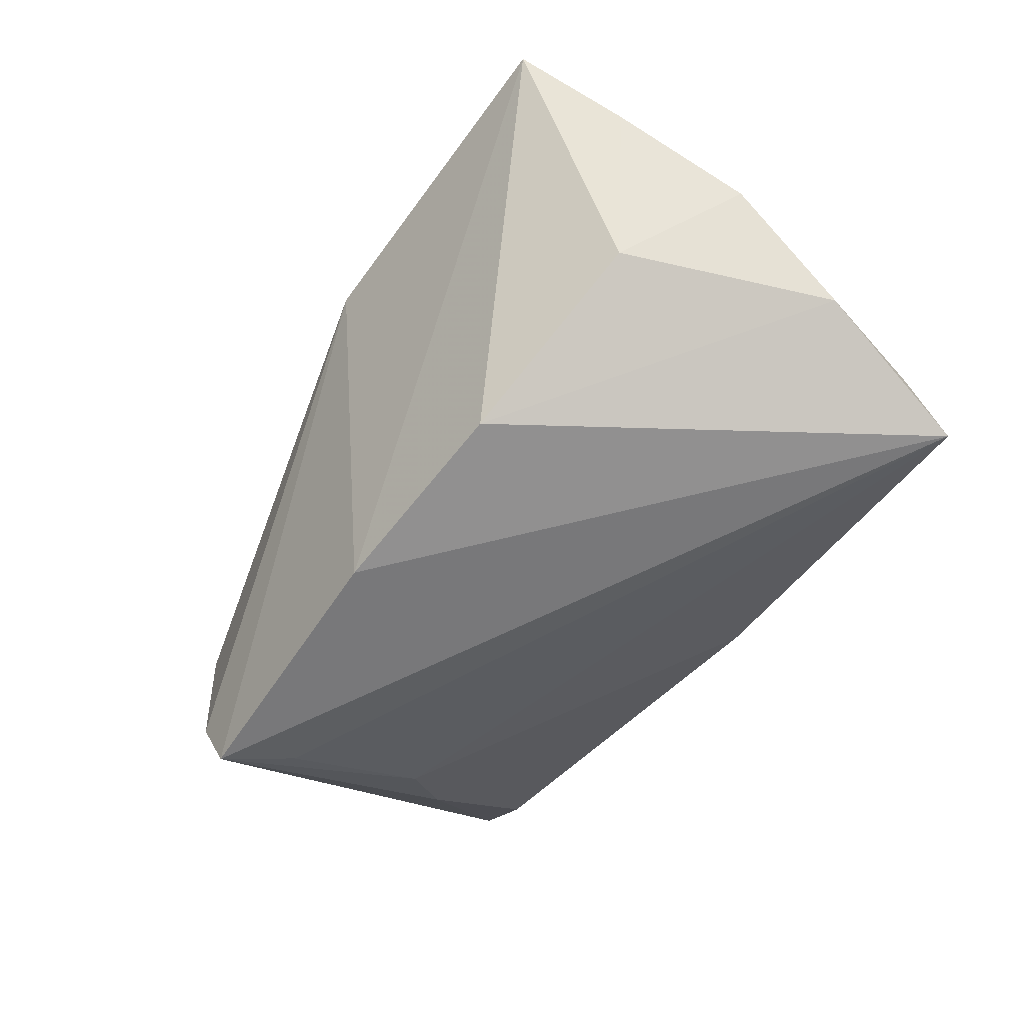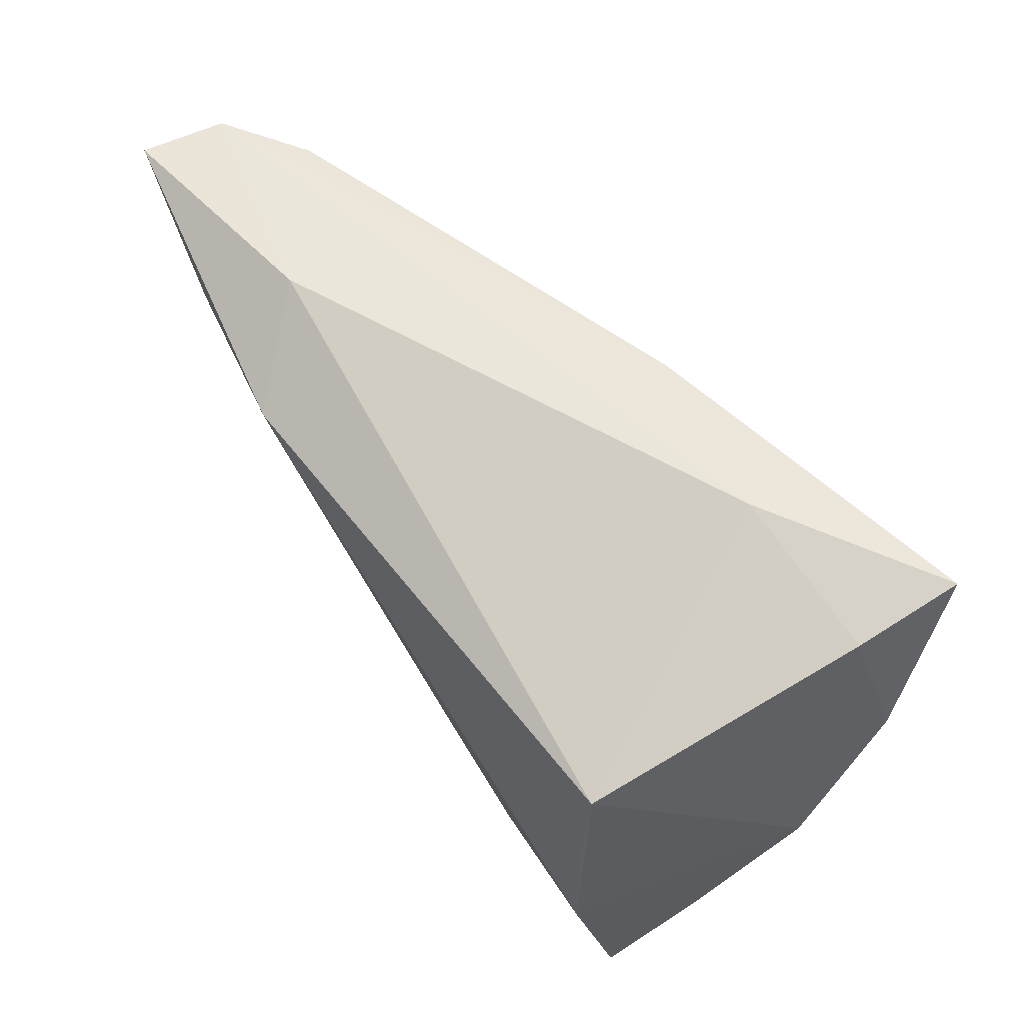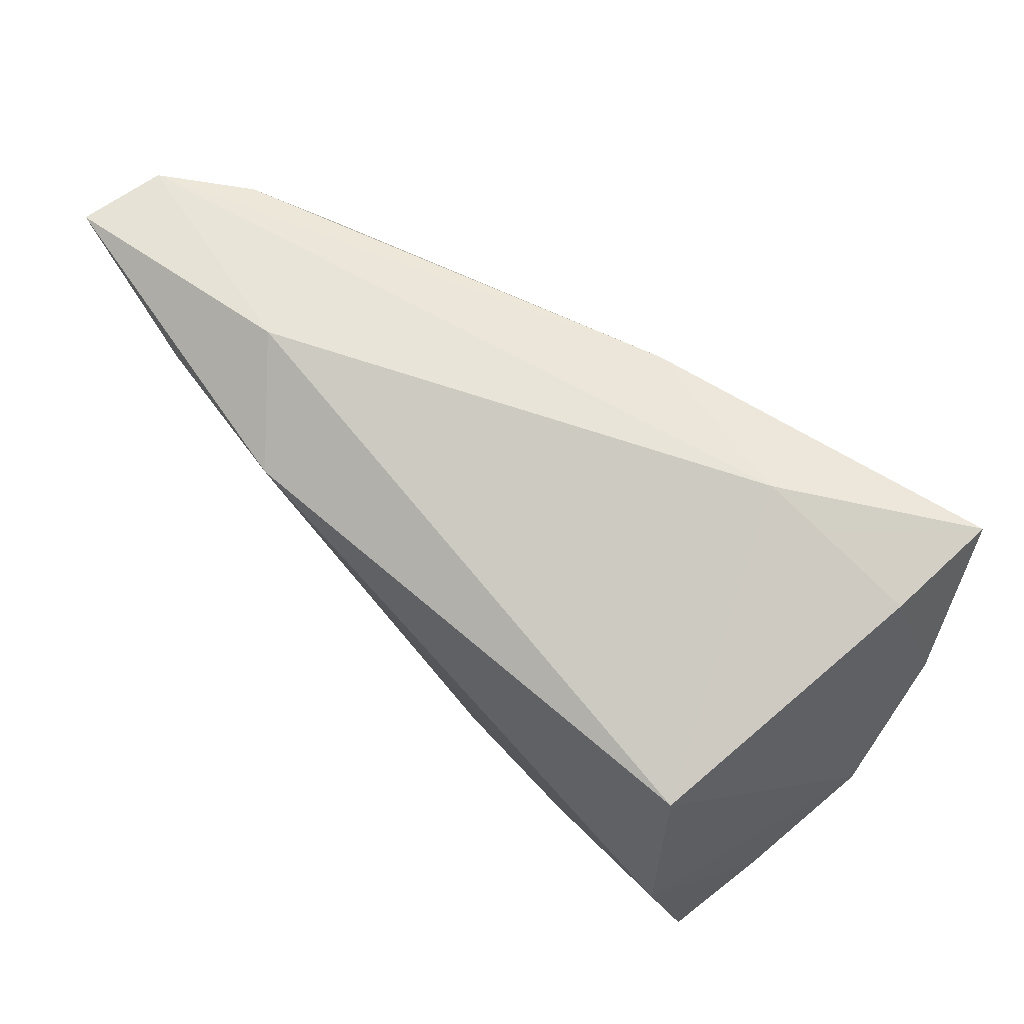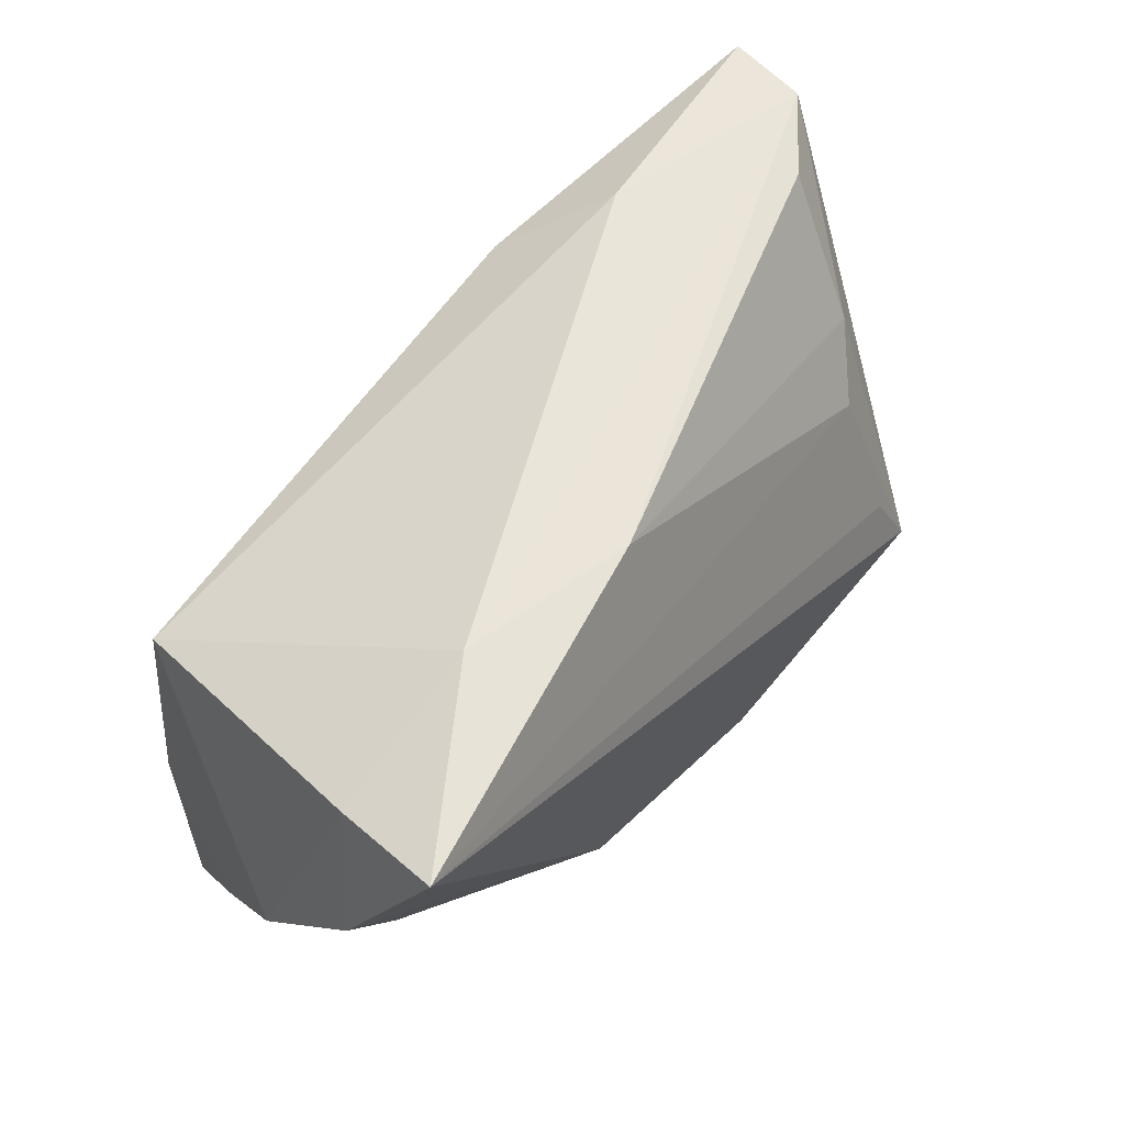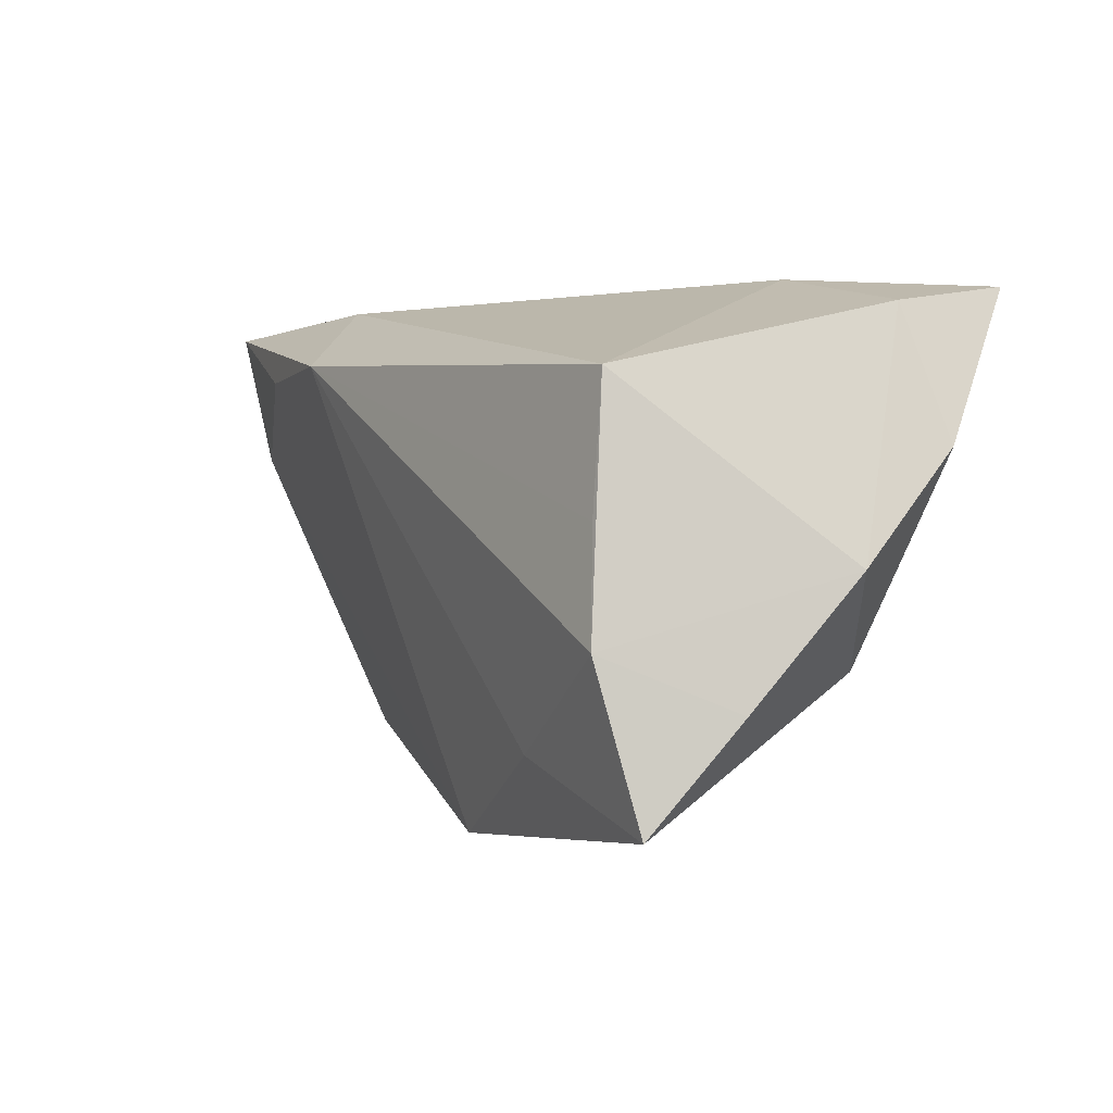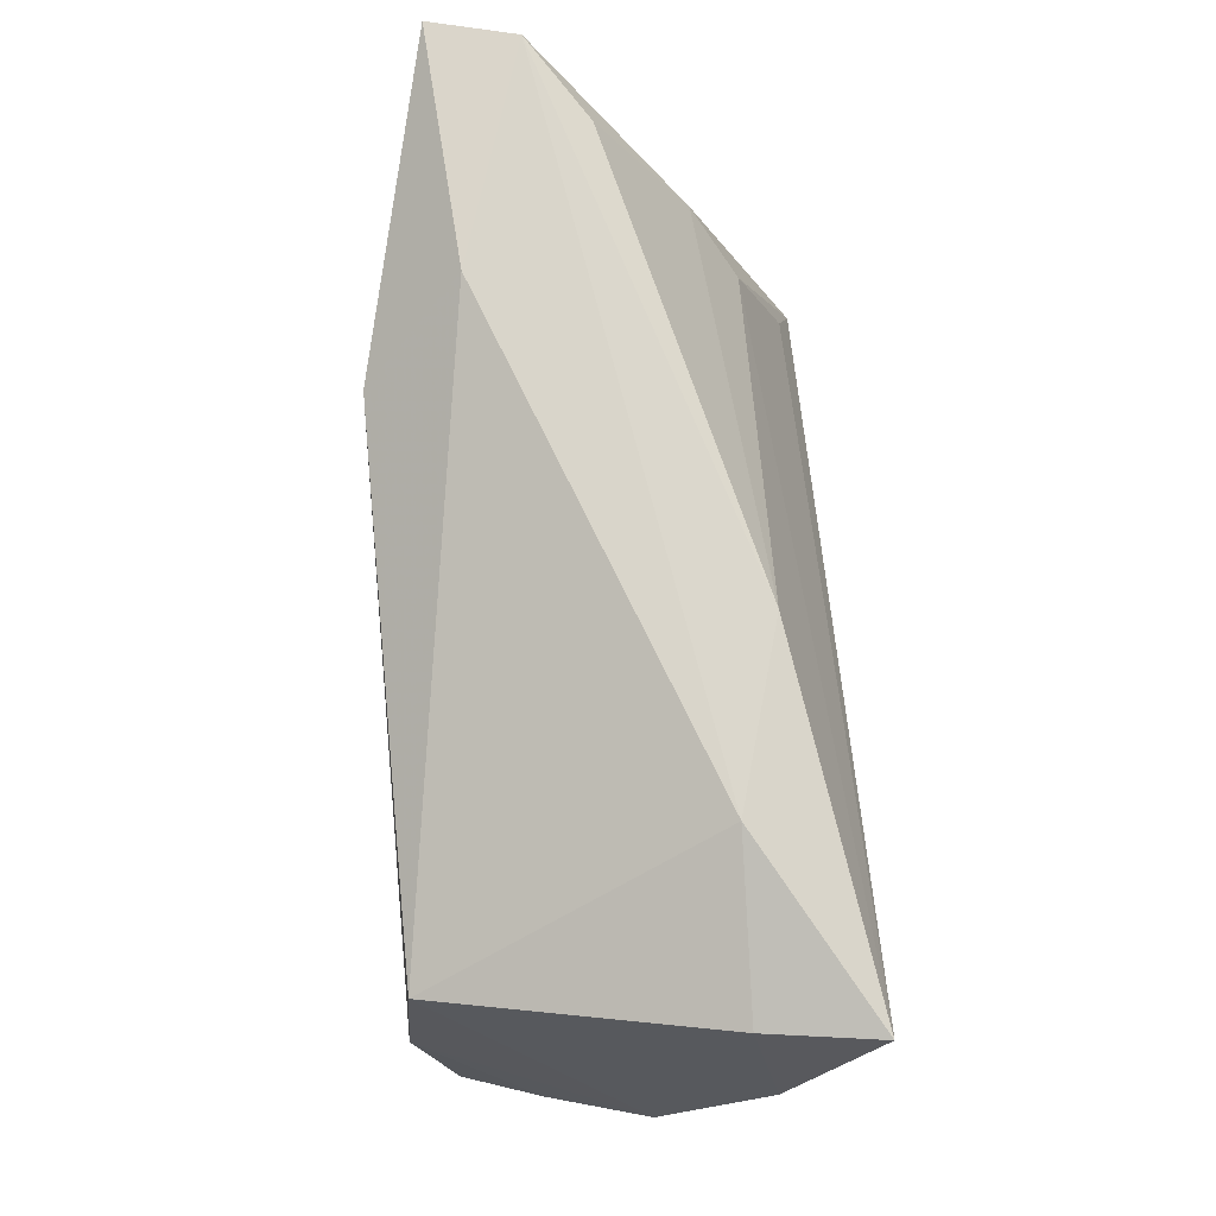
<metadata>
{"format":"obj","ext":"obj","renderer":"f3d","projection":"perspective","resolution":1024,"background":"white","views":[{"elev":-56.6,"azim":55.4,"up":"+Z"},{"elev":58.7,"azim":52.7,"up":"+Y"},{"elev":63.5,"azim":41.5,"up":"+Y"},{"elev":56.4,"azim":128.2,"up":"+Y"},{"elev":-3.5,"azim":57.9,"up":"+Y"},{"elev":74.2,"azim":87.0,"up":"+Y"}]}
</metadata>
<code>
v 0.04694 0.02274 -0.01149
v -0.04053 0.02184 0.02025
v -0.03031 0.03022 0.01333
v 0.02323 -0.02548 0.02046
v -0.0588 0.03022 0.01641
v 0.02726 0.02803 -0.01137
v 0.04089 0.01398 0.02212
v -0.0387 0.005703 -0.01669
v -0.04455 -0.02104 -0.02456
v -0.04821 -0.023 -0.00169
v 0.04227 -0.015 0.02437
v 0.006242 0.02748 -0.01653
v 0.04474 -0.03362 0.01987
v -0.04702 0.02887 -0.0008801
v -0.008792 -0.02239 -0.02423
v -0.05215 0.01296 0.01537
v -0.04428 0.01295 -0.01128
v -0.04784 -0.02262 -0.01668
v 0.05245 -0.006487 -0.002157
v -0.04032 -0.01223 -0.02266
v 0.04036 -0.01661 -0.009938
v -0.04413 -0.02258 0.001772
v -0.02127 0.02139 0.02437
v 0.003793 -0.03482 0.01605
v 0.04106 -0.0019 0.02341
v 0.04852 -0.02123 0.009871
v 0.01682 -0.02076 -0.02167
v 0.0517 0.006874 -0.01471
v -0.05667 0.03022 0.006084
v 0.04854 0.02517 -0.02465
f 19 7 11
f 26 11 13
f 26 19 11
f 5 23 3
f 3 23 7
f 28 27 30
f 11 7 25
f 25 23 11
f 7 23 25
f 5 3 29
f 12 14 29
f 12 30 8
f 28 30 1
f 1 19 28
f 7 19 1
f 9 24 18
f 5 29 18
f 18 29 9
f 15 24 9
f 9 30 15
f 15 30 27
f 15 27 13
f 13 24 15
f 13 11 4
f 4 24 13
f 11 23 4
f 23 24 4
f 22 24 16
f 19 26 21
f 28 19 21
f 21 26 13
f 21 27 28
f 13 27 21
f 17 14 12
f 12 8 17
f 17 29 14
f 9 29 17
f 17 8 9
f 20 30 9
f 9 8 20
f 20 8 30
f 6 1 30
f 6 30 12
f 6 3 7
f 7 1 6
f 12 29 6
f 6 29 3
f 10 24 22
f 10 18 24
f 5 18 10
f 10 16 5
f 22 16 10
f 2 24 23
f 2 16 24
f 2 23 5
f 5 16 2

</code>
